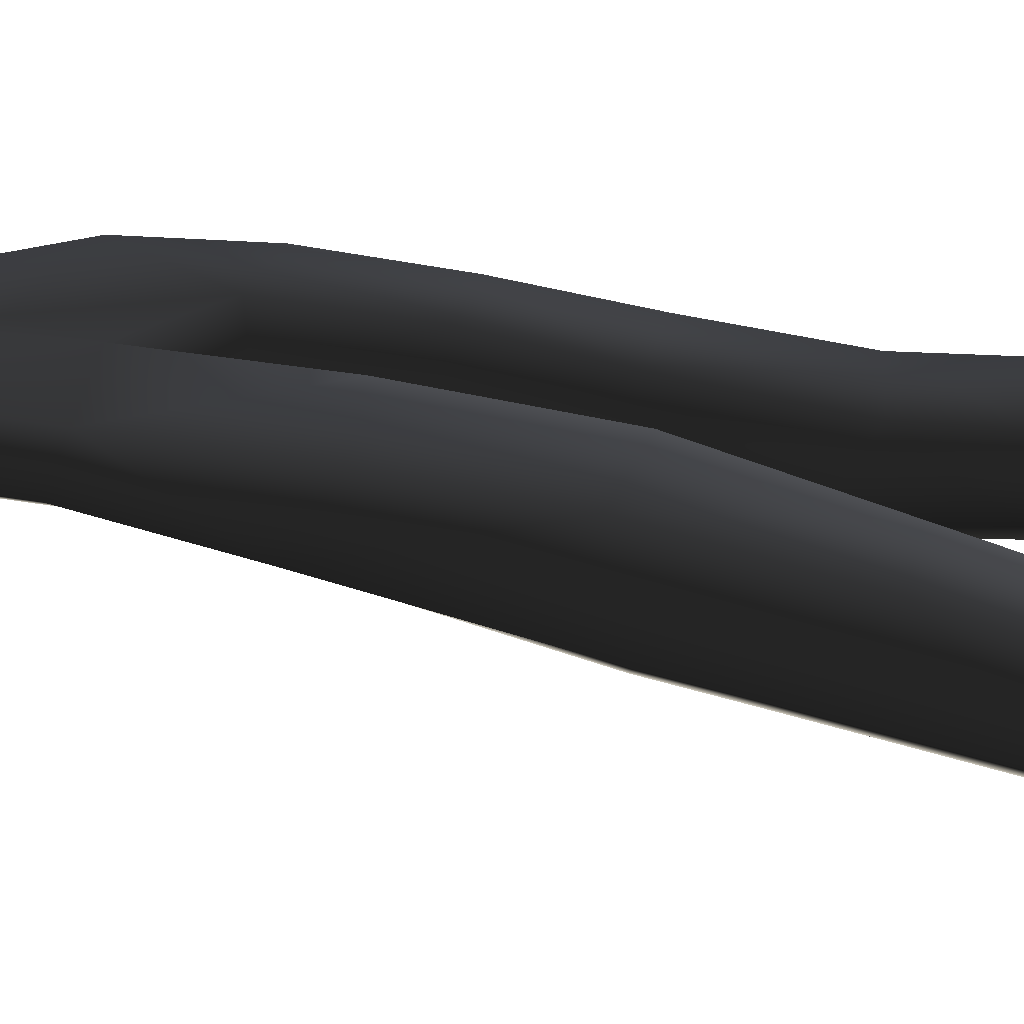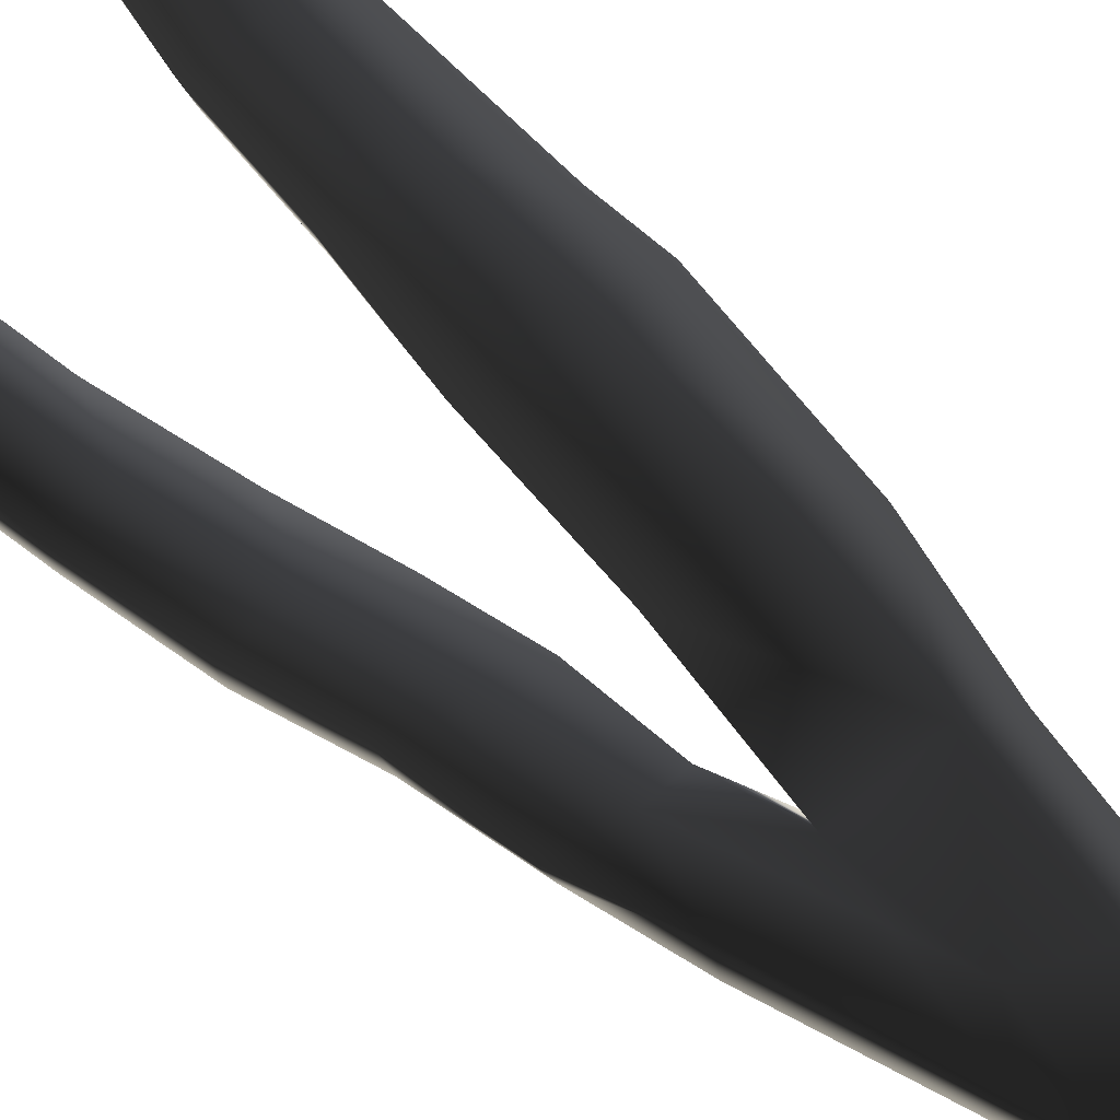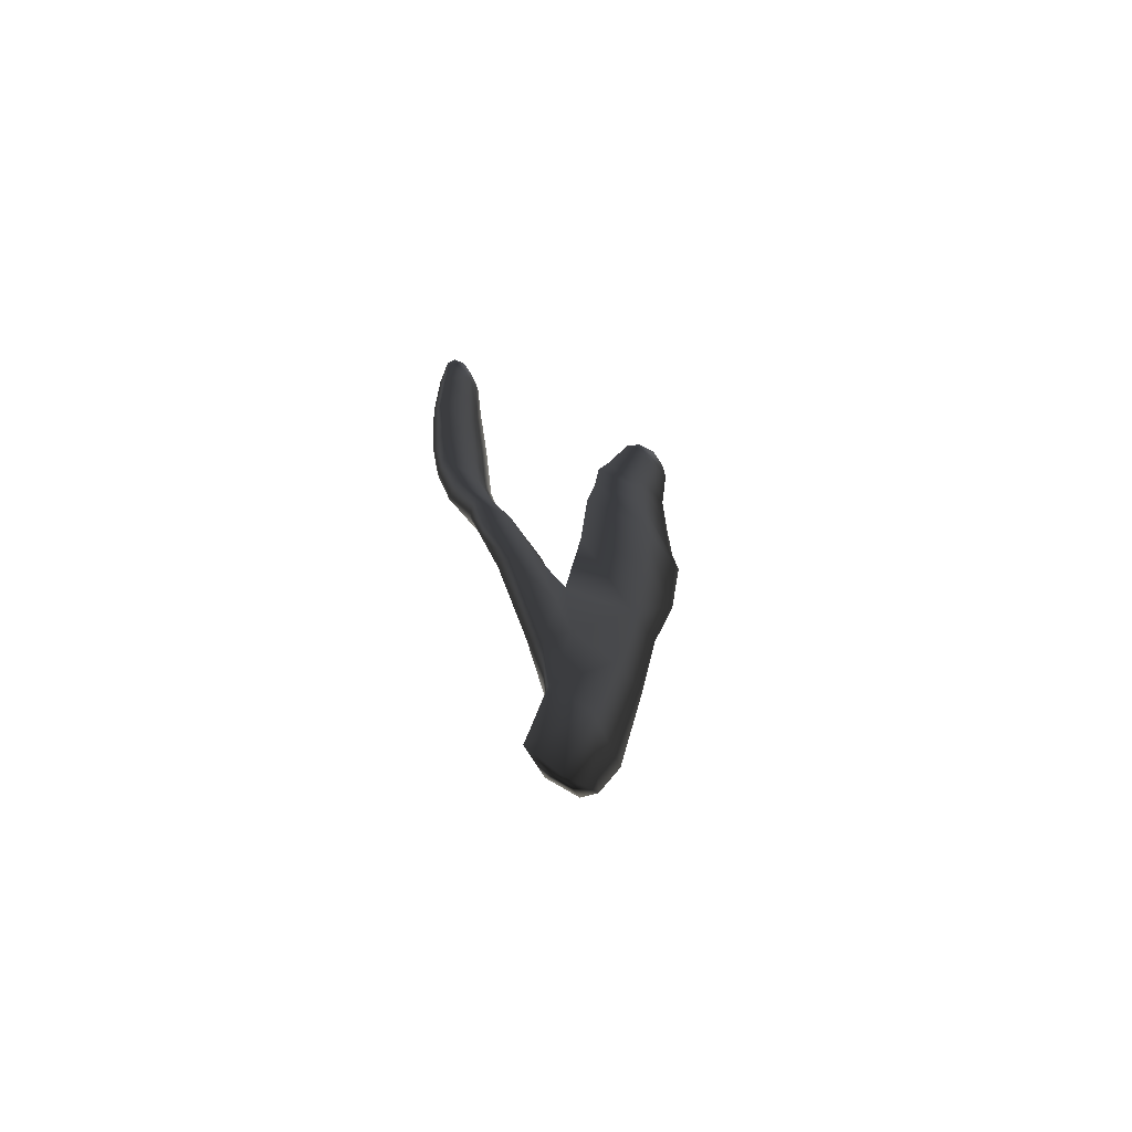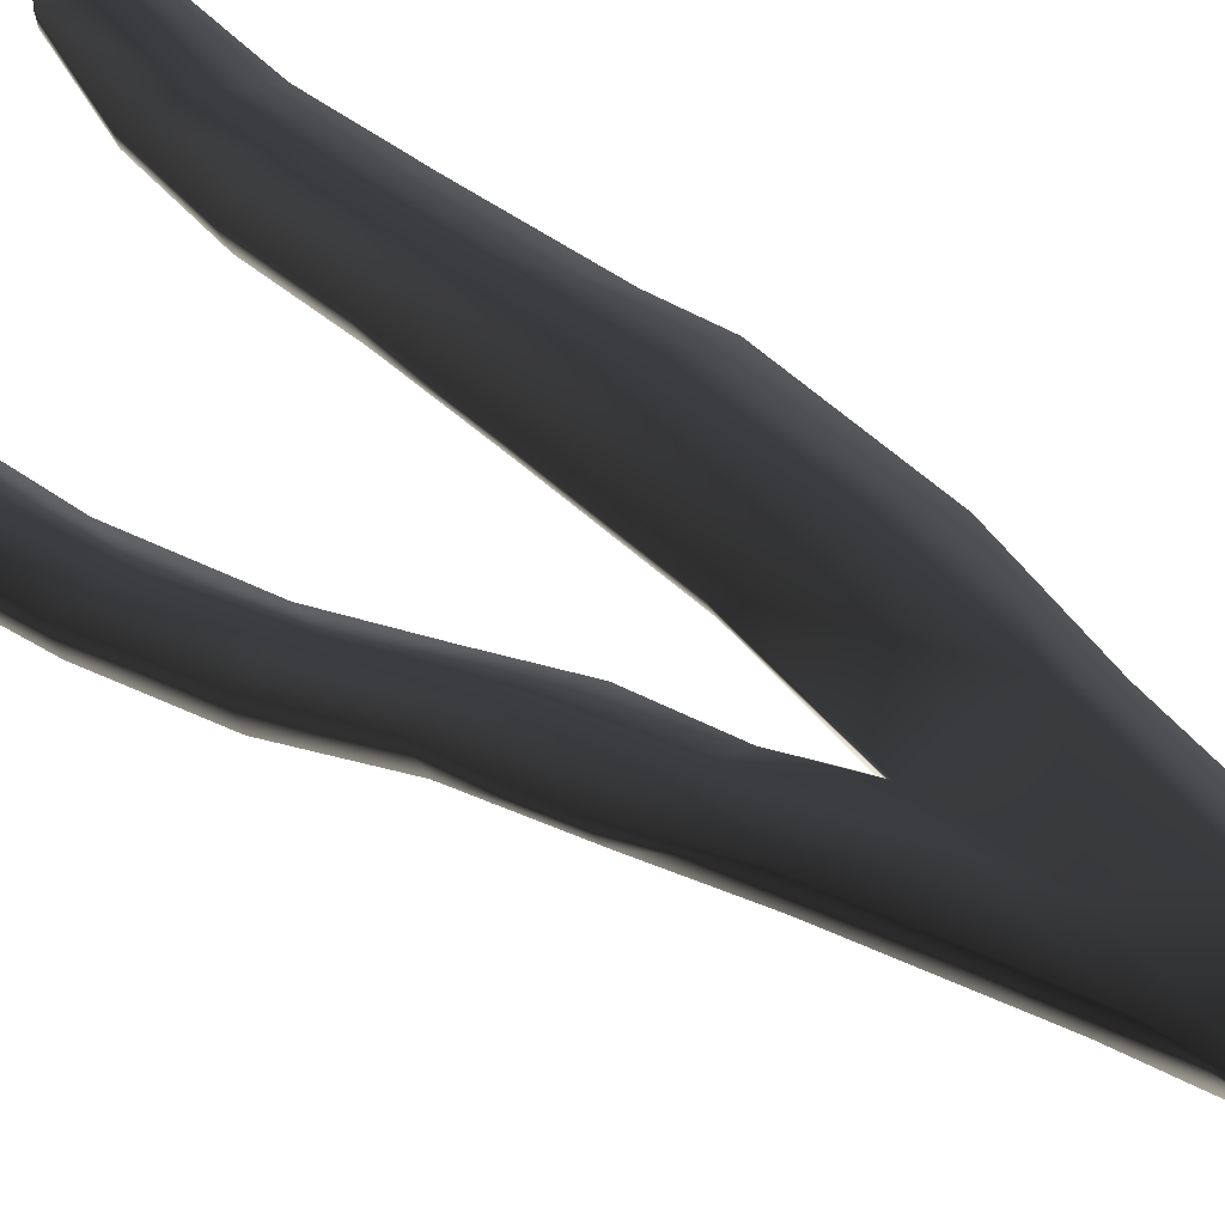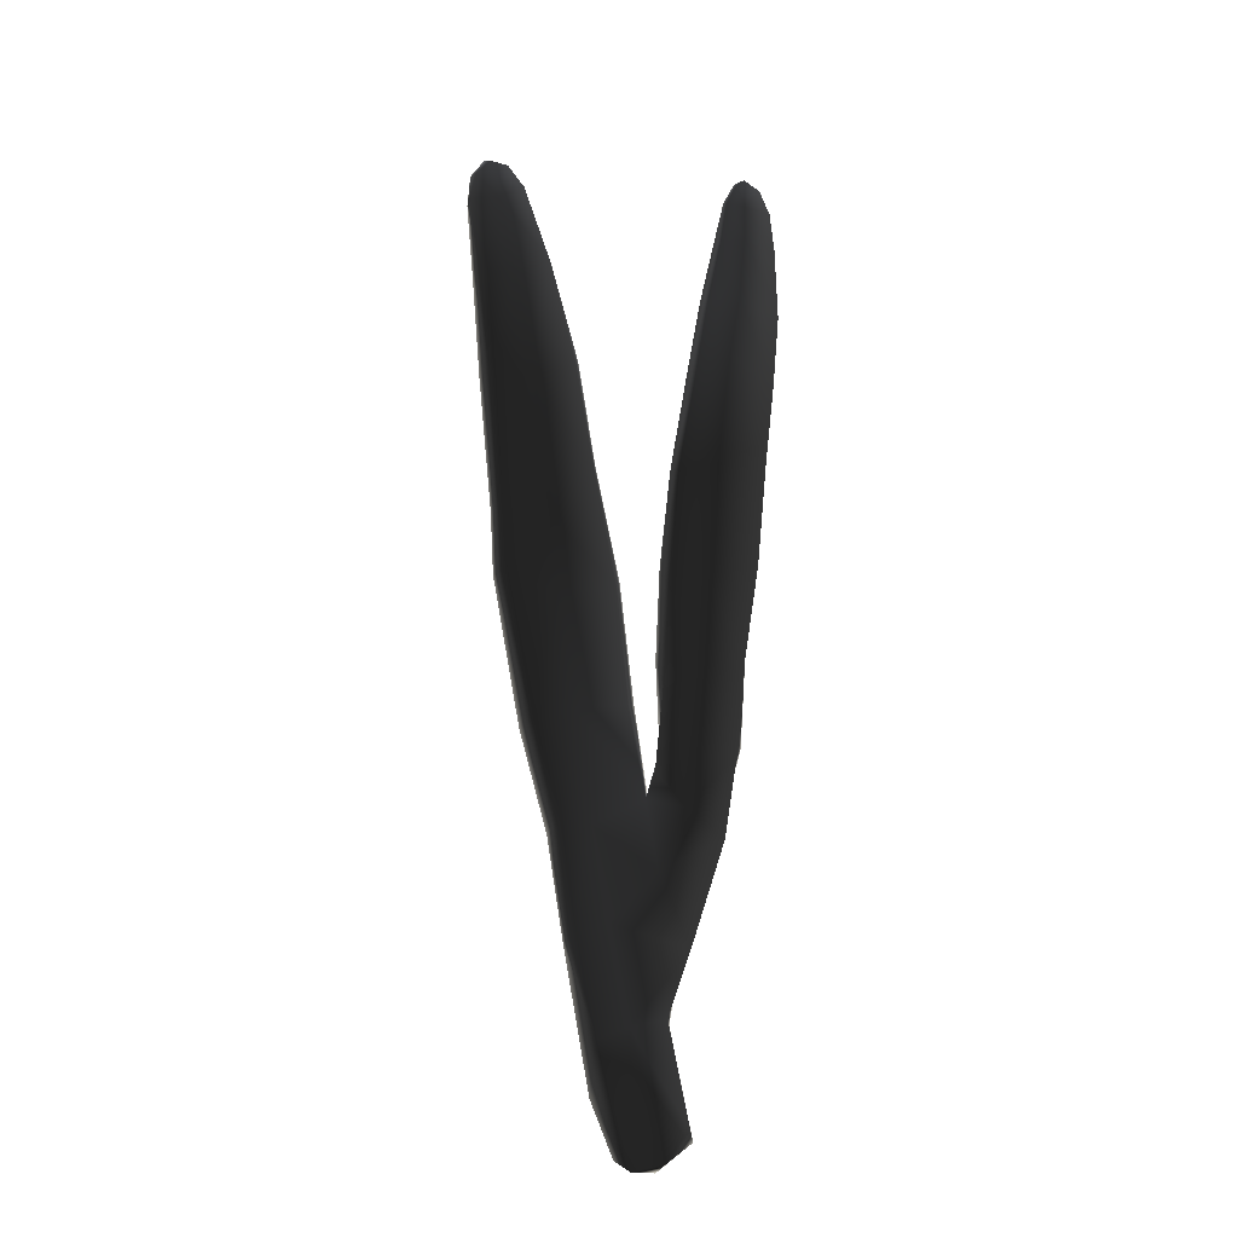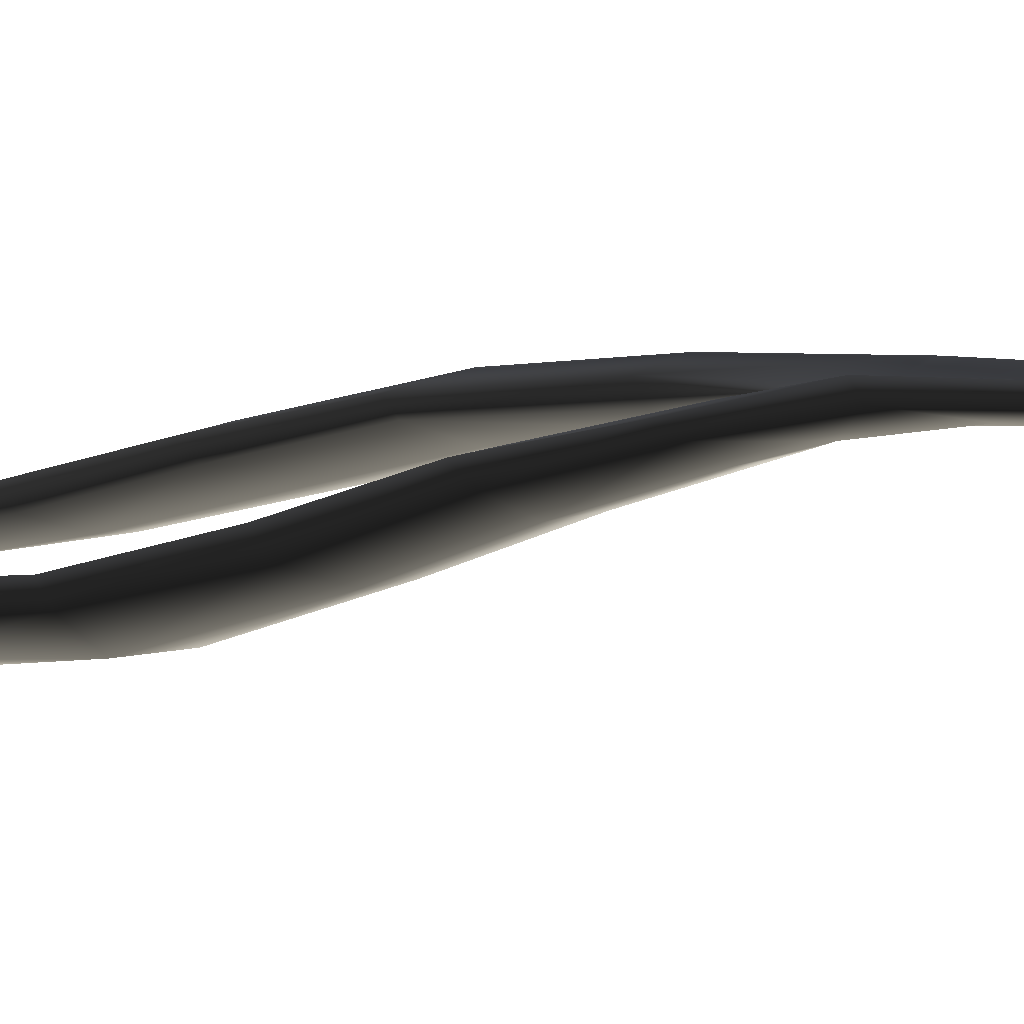
<metadata>
{"format":"obj","ext":"obj","renderer":"f3d","projection":"perspective","resolution":1024,"background":"white","views":[{"elev":45.3,"azim":94.2,"up":"+Z"},{"elev":58.4,"azim":-42.7,"up":"+Z"},{"elev":-63.8,"azim":-30.2,"up":"+Y"},{"elev":40.4,"azim":-42.4,"up":"+Z"},{"elev":-24.7,"azim":176.4,"up":"+Y"},{"elev":2.8,"azim":-66.8,"up":"+Z"}]}
</metadata>
<code>
g default
v 34.24 0.298 -61.04
v 33.78 0.6629 -61.11
v 34.05 2.128 -61.03
v 34.6 1.846 -60.94
v 35.06 1.192 -61.09
v 34.75 0.4272 -61.1
v 34.93 3.277 -60.88
v 35.4 3.152 -61.04
v 34.31 3.584 -60.93
v 34.25 4.842 -60.98
v 35.18 4.772 -60.82
v 35.63 4.637 -61.01
v 35.4 6.449 -60.81
v 36.01 6.097 -61.05
v 34.47 6.493 -60.94
v 34.67 8.258 -61.07
v 35.57 7.998 -60.92
v 36.41 8.212 -61.34
v 35.77 9.795 -61.28
v 36.47 9.073 -61.53
v 35.03 9.89 -61.37
v 35.3 11.39 -61.7
v 36.01 11.29 -61.63
v 36.68 10.99 -61.88
v 36.26 12.58 -61.94
v 36.81 12.49 -62.09
v 35.71 12.8 -62.03
v 36.12 14.05 -62.04
v 36.54 13.79 -61.98
v 36.92 13.68 -62.07
v 36.7 14.5 -62.05
v 36.89 14.19 -62.08
v 36.39 14.42 -62.03
v 34.97 1.905 -61.2
v 34.55 0.2811 -61.18
v 35.32 3.202 -61.17
v 35.5 4.745 -61.17
v 35.85 6.157 -61.22
v 36.3 8.197 -61.5
v 36.36 8.996 -61.68
v 36.54 10.95 -62.08
v 36.72 12.5 -62.26
v 36.89 13.73 -62.21
v 36.81 14.17 -62.19
v 36.61 14.42 -62.17
v 36.36 14.37 -62.14
v 36.11 14 -62.15
v 35.73 12.74 -62.18
v 35.34 11.21 -61.9
v 35.05 9.704 -61.55
v 34.74 8.155 -61.24
v 34.57 6.436 -61.14
v 34.35 5.091 -61.15
v 35.05 4.709 -61.23
v 35.29 6.288 -61.28
v 35.54 7.94 -61.43
v 35.62 8.932 -61.64
v 35.91 10.93 -62.06
v 36.22 12.44 -62.3
v 36.47 13.74 -62.26
v 33.91 3.004 -60.95
v 34.11 4.189 -60.93
v 33.68 5.629 -61.05
v 33.36 4.731 -60.9
v 34.17 5.728 -61.28
v 33.08 5.842 -61.16
v 33.01 7.069 -61.39
v 33.56 6.925 -61.33
v 34.24 6.874 -61.64
v 33.47 8.14 -61.74
v 34.21 8.007 -62.1
v 32.86 8.279 -61.79
v 32.76 9.661 -62.13
v 33.37 9.685 -62.16
v 34.09 9.246 -62.52
v 33.31 10.69 -62.25
v 33.86 10.7 -62.68
v 32.7 10.78 -62.17
v 32.6 11.84 -62.17
v 33.15 11.84 -62.22
v 33.66 11.89 -62.56
v 33.06 12.82 -62.18
v 33.43 12.99 -62.43
v 32.6 12.98 -62.11
v 32.59 13.67 -62.13
v 32.99 13.5 -62.15
v 33.27 13.73 -62.31
v 32.91 14.17 -62.18
v 33.1 14.09 -62.26
v 32.72 14.05 -62.15
v 32.6 13.64 -62.2
v 32.74 14.03 -62.22
v 32.55 12.98 -62.25
v 32.54 11.82 -62.31
v 32.66 10.65 -62.42
v 32.78 9.531 -62.34
v 32.89 8.138 -62.02
v 33.05 6.879 -61.59
v 33.14 5.683 -61.29
v 33.3 4.604 -61.07
v 33.77 3.114 -61.1
v 34.08 2.176 -61.19
v 33.82 0.817 -61.19
v 34.12 0.3814 -61.21
v 34.57 2.05 -61.25
v 34.83 3.392 -61.23
v 34.19 4.114 -61.19
v 33.82 4.953 -61.29
v 33.76 5.595 -61.45
v 33.65 6.735 -61.79
v 33.58 7.892 -62.21
v 33.49 9.539 -62.68
v 33.27 10.94 -62.71
v 33.07 11.89 -62.6
v 32.97 12.99 -62.46
v 32.96 13.62 -62.38
v 32.96 14.17 -62.27
v 33.09 14.02 -62.33
v 33.24 13.66 -62.41
v 33.34 12.94 -62.51
v 33.56 11.8 -62.67
v 33.74 10.63 -62.78
v 33.99 9.174 -62.63
v 34.1 7.742 -62.18
v 34.14 6.508 -61.74
v 34.24 5.395 -61.4
g seaweed2 group4 kelp foliage1
f 1 2 4
f 4 2 3
f 1 4 6
f 6 4 5
f 7 8 4
f 4 8 5
f 4 3 7
f 7 3 9
f 7 9 11
f 11 9 10
f 7 11 8
f 8 11 12
f 13 14 11
f 11 14 12
f 10 15 11
f 11 15 13
f 15 16 13
f 13 16 17
f 13 17 14
f 14 17 18
f 17 19 18
f 18 19 20
f 16 21 17
f 17 21 19
f 21 22 19
f 19 22 23
f 23 24 19
f 19 24 20
f 23 25 24
f 24 25 26
f 22 27 23
f 23 27 25
f 27 28 25
f 25 28 29
f 25 29 26
f 26 29 30
f 31 32 29
f 29 32 30
f 28 33 29
f 29 33 31
f 34 35 5
f 5 35 6
f 5 8 34
f 34 8 36
f 8 12 36
f 36 12 37
f 12 14 37
f 37 14 38
f 14 18 38
f 38 18 39
f 18 20 39
f 39 20 40
f 24 41 20
f 20 41 40
f 24 26 41
f 41 26 42
f 26 30 42
f 42 30 43
f 30 32 43
f 43 32 44
f 32 31 44
f 44 31 45
f 31 33 45
f 45 33 46
f 33 28 46
f 46 28 47
f 28 27 47
f 47 27 48
f 27 22 48
f 48 22 49
f 22 21 49
f 49 21 50
f 21 16 50
f 50 16 51
f 16 15 51
f 51 15 52
f 10 53 15
f 15 53 52
f 52 53 55
f 55 53 54
f 54 37 55
f 55 37 38
f 39 56 38
f 38 56 55
f 56 51 55
f 55 51 52
f 40 57 39
f 39 57 56
f 56 57 51
f 51 57 50
f 41 58 40
f 40 58 57
f 57 58 50
f 50 58 49
f 49 58 48
f 48 58 59
f 58 41 59
f 59 41 42
f 43 60 42
f 42 60 59
f 59 60 48
f 48 60 47
f 47 60 46
f 46 60 45
f 43 44 60
f 60 44 45
f 3 61 9
f 9 61 62
f 61 64 62
f 9 62 10
f 62 63 10
f 10 63 65
f 62 64 63
f 63 64 66
f 63 66 68
f 68 66 67
f 63 68 65
f 65 68 69
f 68 70 69
f 69 70 71
f 68 67 70
f 70 67 72
f 70 72 74
f 74 72 73
f 74 75 70
f 70 75 71
f 76 77 74
f 74 77 75
f 74 73 76
f 76 73 78
f 76 78 80
f 80 78 79
f 80 81 76
f 76 81 77
f 82 83 80
f 80 83 81
f 80 79 82
f 82 79 84
f 82 84 86
f 86 84 85
f 82 86 83
f 83 86 87
f 88 89 86
f 86 89 87
f 85 90 86
f 86 90 88
f 91 92 85
f 85 92 90
f 85 84 91
f 91 84 93
f 84 79 93
f 93 79 94
f 79 78 94
f 94 78 95
f 78 73 95
f 95 73 96
f 73 72 96
f 96 72 97
f 72 67 97
f 97 67 98
f 67 66 98
f 98 66 99
f 66 64 99
f 99 64 100
f 61 101 64
f 64 101 100
f 3 102 61
f 61 102 101
f 2 103 3
f 3 103 102
f 102 103 105
f 105 103 104
f 104 35 105
f 105 35 34
f 36 106 34
f 34 106 105
f 37 54 36
f 36 54 106
f 102 105 101
f 101 105 106
f 101 106 107
f 107 106 54
f 54 53 107
f 101 107 100
f 100 107 108
f 100 108 99
f 99 108 109
f 109 110 99
f 99 110 98
f 110 111 98
f 98 111 97
f 111 112 97
f 97 112 96
f 112 113 96
f 96 113 95
f 113 114 95
f 95 114 94
f 114 115 94
f 94 115 93
f 115 116 93
f 93 116 91
f 91 116 92
f 92 116 117
f 117 88 92
f 92 88 90
f 88 117 89
f 89 117 118
f 89 118 87
f 87 118 119
f 87 119 83
f 83 119 120
f 83 120 81
f 81 120 121
f 81 121 77
f 77 121 122
f 77 122 75
f 75 122 123
f 75 123 71
f 71 123 124
f 71 124 69
f 69 124 125
f 69 125 65
f 65 125 126
f 126 53 65
f 65 53 10
f 107 53 108
f 108 53 126
f 108 126 109
f 126 125 109
f 109 125 110
f 125 124 110
f 110 124 111
f 124 123 111
f 111 123 112
f 123 122 112
f 112 122 113
f 122 121 113
f 113 121 114
f 121 120 114
f 114 120 115
f 120 119 115
f 115 119 116
f 119 118 116
f 116 118 117
f 6 35 1
f 1 35 104
f 103 2 104
f 104 2 1

</code>
